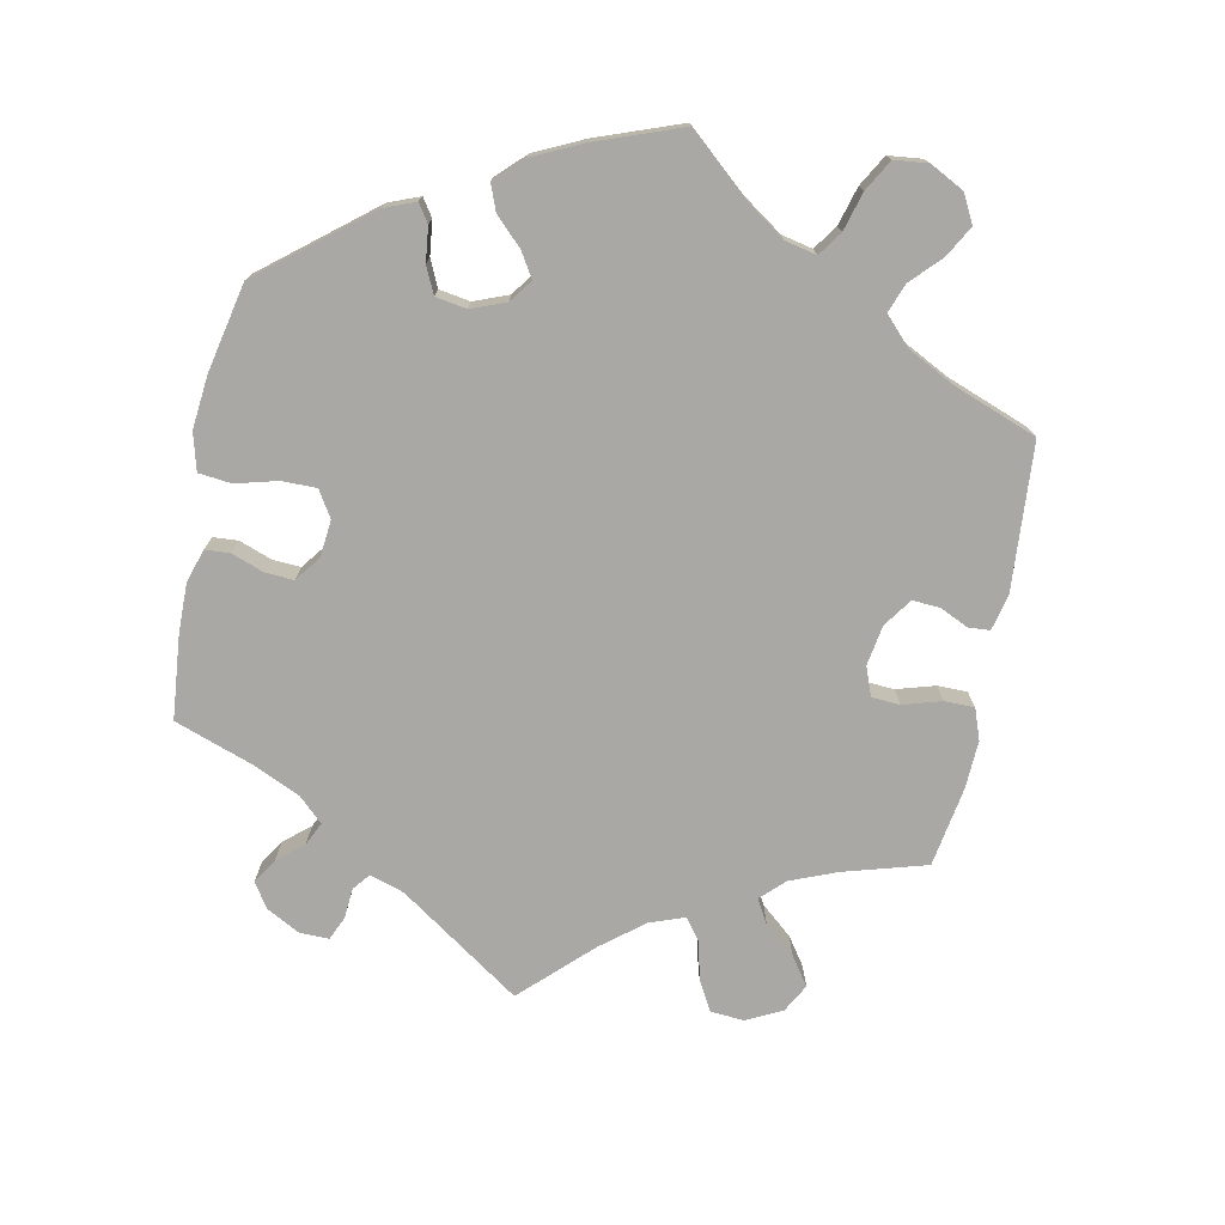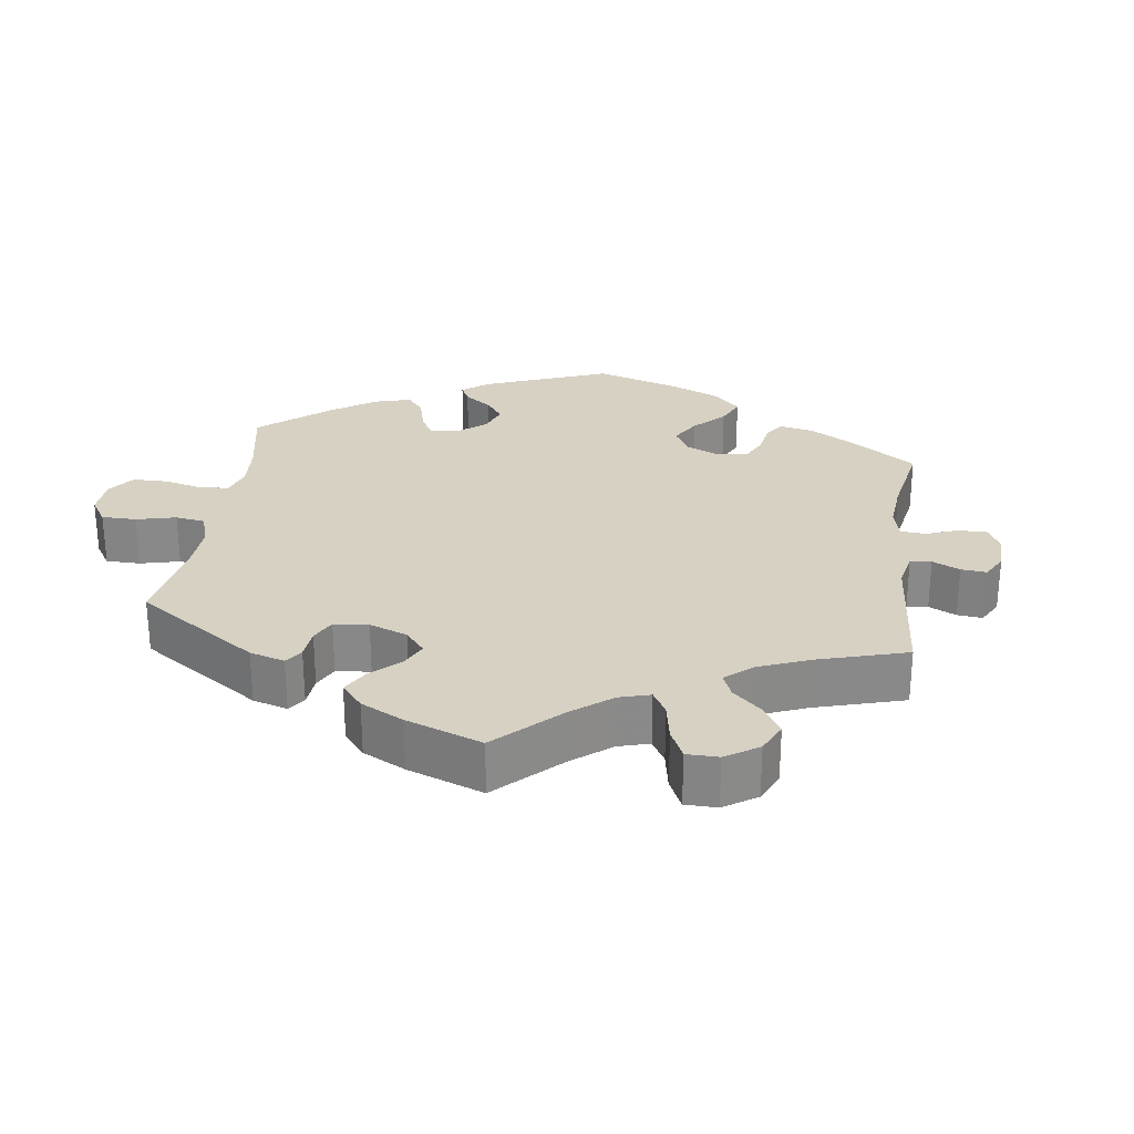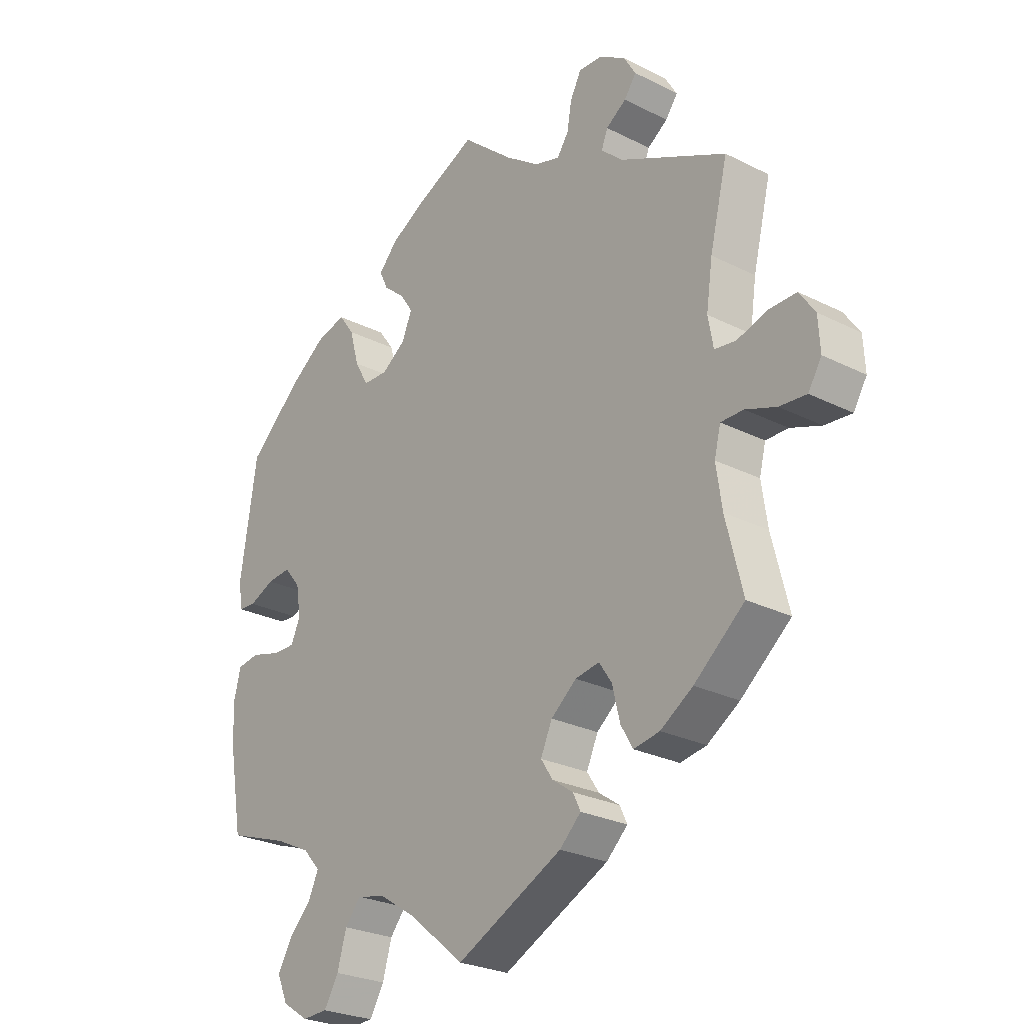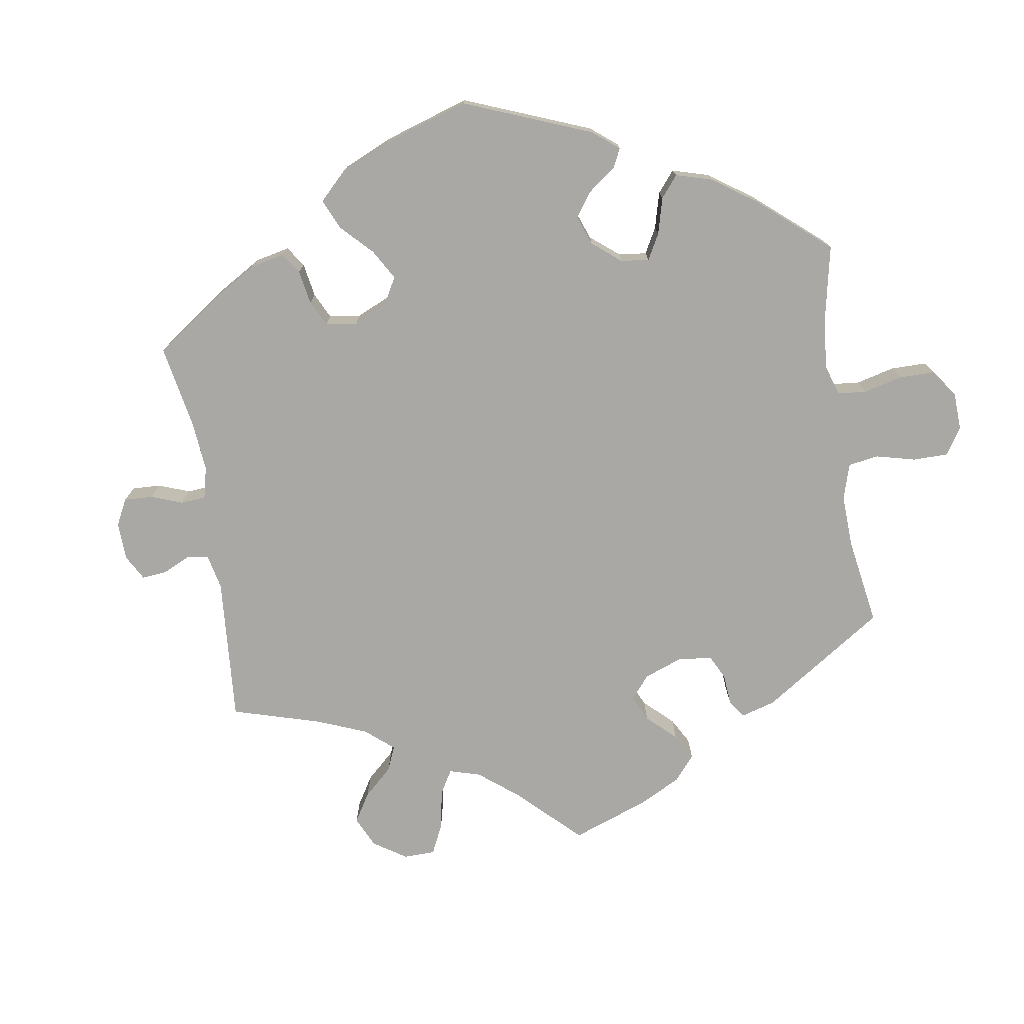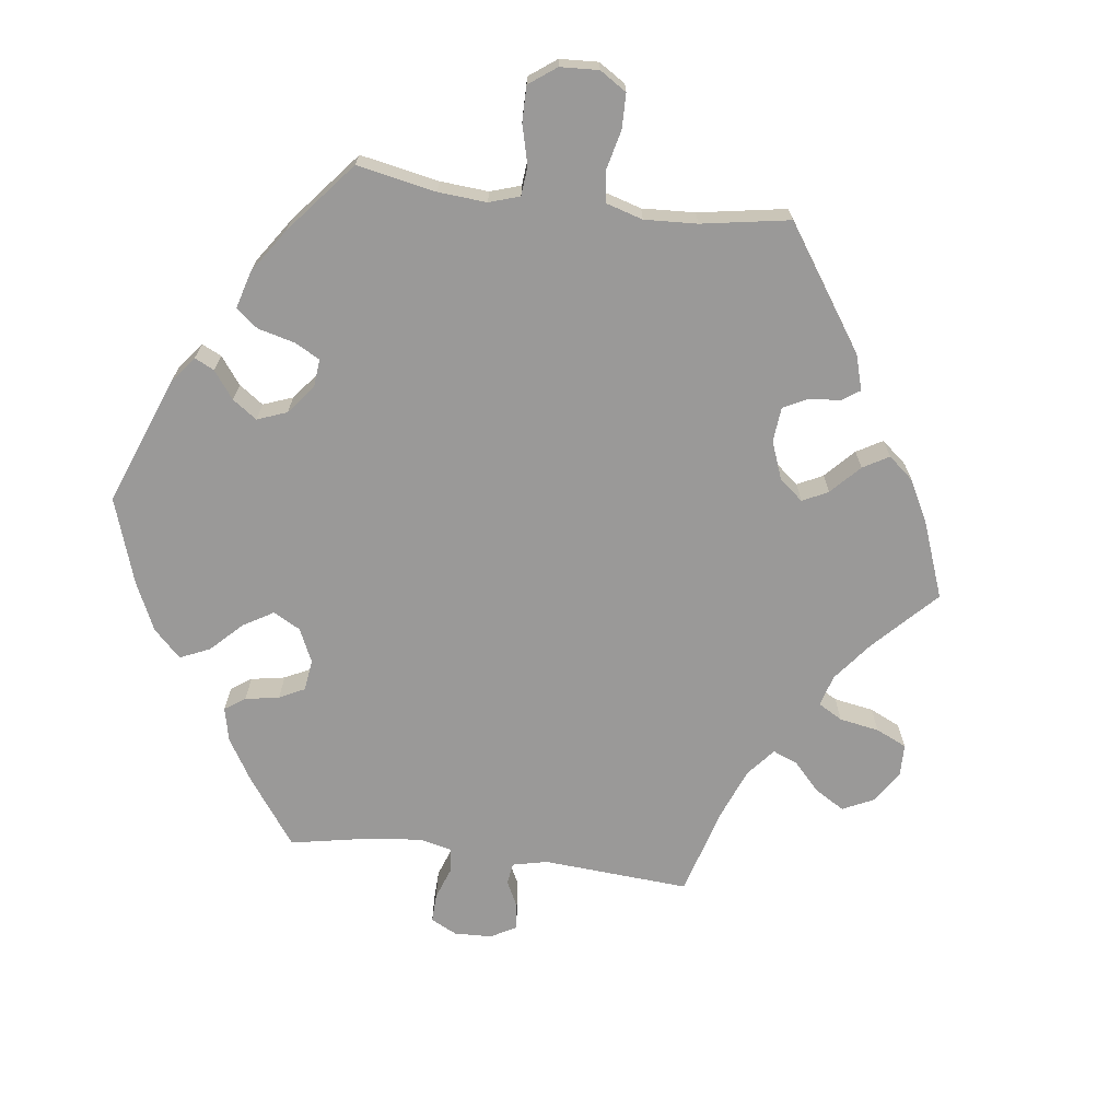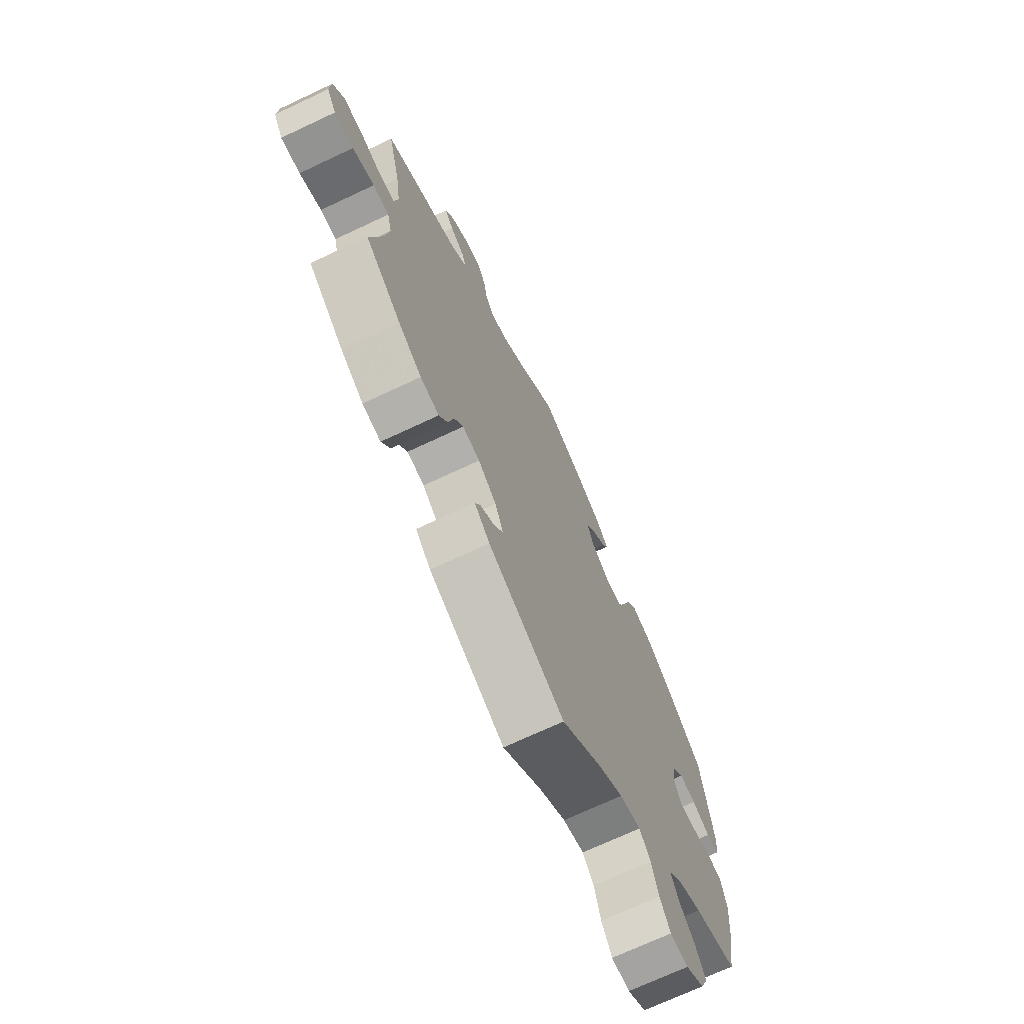
<metadata>
{"format":"obj","ext":"obj","renderer":"f3d","projection":"perspective","resolution":1024,"background":"white","views":[{"elev":-75.2,"azim":108.7,"up":"+Y"},{"elev":27.1,"azim":-112.3,"up":"+Y"},{"elev":-26.1,"azim":-128.6,"up":"+Z"},{"elev":-75.1,"azim":68.8,"up":"+Y"},{"elev":-69.1,"azim":142.8,"up":"+Y"},{"elev":-70.9,"azim":-64.8,"up":"+Z"}]}
</metadata>
<code>
v 0.529 0.07 0.101
v 0.522 0.07 0.055
v 0.492 0.07 0.053
v 0.448 0.07 0.072
v 0.407 0.07 0.076
v 0.379 0.07 0.042
v 0.371 0.07 -0.009
v 0.387 0.07 -0.045
v 0.427 0.07 -0.044
v 0.478 0.07 -0.03
v 0.516 0.07 -0.036
v 0.529 0.07 -0.088
v 0.523 0.07 -0.163
v 0.501 0.07 -0.288
v 0.395 0.07 -0.324
v 0.334 0.07 -0.353
v 0.304 0.07 -0.386
v 0.321 0.07 -0.423
v 0.36 0.07 -0.463
v 0.385 0.07 -0.506
v 0.366 0.07 -0.549
v 0.321 0.07 -0.578
v 0.277 0.07 -0.576
v 0.252 0.07 -0.534
v 0.236 0.07 -0.479
v 0.209 0.07 -0.446
v 0.158 0.07 -0.458
v 0.096 0.07 -0.498
v 0 0.07 -0.577
v -0.184 0.07 -0.487
v -0.221 0.07 -0.452
v -0.208 0.07 -0.425
v -0.172 0.07 -0.4
v -0.151 0.07 -0.368
v -0.171 0.07 -0.324
v -0.215 0.07 -0.288
v -0.257 0.07 -0.281
v -0.279 0.07 -0.314
v -0.292 0.07 -0.368
v -0.313 0.07 -0.404
v -0.358 0.07 -0.396
v -0.414 0.07 -0.36
v -0.501 0.07 -0.288
v -0.472 0.07 -0.172
v -0.462 0.07 -0.103
v -0.473 0.07 -0.059
v -0.512 0.07 -0.059
v -0.565 0.07 -0.078
v -0.612 0.07 -0.082
v -0.635 0.07 -0.044
v -0.632 0.07 0.011
v -0.605 0.07 0.05
v -0.557 0.07 0.049
v -0.505 0.07 0.033
v -0.468 0.07 0.038
v -0.459 0.07 0.088
v -0.47 0.07 0.163
v -0.501 0.07 0.289
v -0.316 0.07 0.378
v -0.279 0.07 0.412
v -0.29 0.07 0.44
v -0.325 0.07 0.464
v -0.346 0.07 0.493
v -0.325 0.07 0.528
v -0.28 0.07 0.556
v -0.239 0.07 0.558
v -0.22 0.07 0.522
v -0.212 0.07 0.476
v -0.192 0.07 0.447
v -0.148 0.07 0.46
v -0.09 0.07 0.501
v 0 0.07 0.578
v 0.105 0.07 0.53
v 0.166 0.07 0.496
v 0.199 0.07 0.46
v 0.184 0.07 0.429
v 0.147 0.07 0.398
v 0.125 0.07 0.365
v 0.142 0.07 0.324
v 0.184 0.07 0.294
v 0.227 0.07 0.295
v 0.251 0.07 0.337
v 0.267 0.07 0.395
v 0.294 0.07 0.432
v 0.346 0.07 0.418
v 0.407 0.07 0.374
v 0.5 0.07 0.29
v 0.529 0 0.101
v 0.522 0 0.055
v 0.492 0 0.053
v 0.448 0 0.072
v 0.407 0 0.076
v 0.379 0 0.042
v 0.371 0 -0.009
v 0.387 0 -0.045
v 0.427 0 -0.044
v 0.478 0 -0.03
v 0.516 0 -0.036
v 0.529 0 -0.088
v 0.523 0 -0.163
v 0.501 0 -0.288
v 0.395 0 -0.324
v 0.334 0 -0.353
v 0.304 0 -0.386
v 0.321 0 -0.423
v 0.36 0 -0.463
v 0.385 0 -0.506
v 0.366 0 -0.549
v 0.321 0 -0.578
v 0.277 0 -0.576
v 0.252 0 -0.534
v 0.236 0 -0.479
v 0.209 0 -0.446
v 0.158 0 -0.458
v 0.096 0 -0.498
v 0 0 -0.577
v -0.184 0 -0.487
v -0.221 0 -0.452
v -0.208 0 -0.425
v -0.172 0 -0.4
v -0.151 0 -0.368
v -0.171 0 -0.324
v -0.215 0 -0.288
v -0.257 0 -0.281
v -0.279 0 -0.314
v -0.292 0 -0.368
v -0.313 0 -0.404
v -0.358 0 -0.396
v -0.414 0 -0.36
v -0.501 0 -0.288
v -0.472 0 -0.172
v -0.462 0 -0.103
v -0.473 0 -0.059
v -0.512 0 -0.059
v -0.565 0 -0.078
v -0.612 0 -0.082
v -0.635 0 -0.044
v -0.632 0 0.011
v -0.605 0 0.05
v -0.557 0 0.049
v -0.505 0 0.033
v -0.468 0 0.038
v -0.459 0 0.088
v -0.47 0 0.163
v -0.501 0 0.289
v -0.316 0 0.378
v -0.279 0 0.412
v -0.29 0 0.44
v -0.325 0 0.464
v -0.346 0 0.493
v -0.325 0 0.528
v -0.28 0 0.556
v -0.239 0 0.558
v -0.22 0 0.522
v -0.212 0 0.476
v -0.192 0 0.447
v -0.148 0 0.46
v -0.09 0 0.501
v 0 0 0.578
v 0.105 0 0.53
v 0.166 0 0.496
v 0.199 0 0.46
v 0.184 0 0.429
v 0.147 0 0.398
v 0.125 0 0.365
v 0.142 0 0.324
v 0.184 0 0.294
v 0.227 0 0.295
v 0.251 0 0.337
v 0.267 0 0.395
v 0.294 0 0.432
v 0.346 0 0.418
v 0.407 0 0.374
v 0.5 0 0.29
f 82 83 84 85
f 81 82 85 86
f 74 75 76 77
f 74 77 78
f 71 72 73 74
f 70 71 74 78
f 69 70 78 79
f 65 66 67 68
f 65 68 69
f 64 65 69
f 61 62 63 64
f 61 64 69
f 60 61 69 79
f 57 58 59
f 56 57 59 60
f 55 56 60 79
f 51 52 53 54
f 51 54 55
f 50 51 55
f 47 48 49 50
f 46 47 50 55
f 45 46 55 79
f 41 42 43 44
f 38 39 40 41
f 37 38 41 44
f 36 37 44 45
f 30 31 32 33
f 28 29 30 33
f 27 28 33 34
f 26 27 34 35
f 22 23 24 25
f 22 25 26
f 21 22 26
f 18 19 20 21
f 17 18 21 26
f 16 17 26 35
f 12 13 14 15
f 9 10 11 12
f 8 9 12 15
f 7 8 15 16
f 1 2 3 4
f 1 4 5
f 81 86 87 1
f 36 45 79 80
f 7 16 35 36
f 6 7 36 80
f 5 6 80 81
f 1 5 81
f 172 171 170 169
f 173 172 169 168
f 164 163 162 161
f 165 164 161
f 161 160 159 158
f 165 161 158 157
f 166 165 157 156
f 155 154 153 152
f 156 155 152
f 156 152 151
f 151 150 149 148
f 156 151 148
f 166 156 148 147
f 146 145 144
f 147 146 144 143
f 166 147 143 142
f 141 140 139 138
f 142 141 138
f 142 138 137
f 137 136 135 134
f 142 137 134 133
f 166 142 133 132
f 131 130 129 128
f 128 127 126 125
f 131 128 125 124
f 132 131 124 123
f 120 119 118 117
f 120 117 116 115
f 121 120 115 114
f 122 121 114 113
f 112 111 110 109
f 113 112 109
f 113 109 108
f 108 107 106 105
f 113 108 105 104
f 122 113 104 103
f 102 101 100 99
f 99 98 97 96
f 102 99 96 95
f 103 102 95 94
f 91 90 89 88
f 92 91 88
f 88 174 173 168
f 167 166 132 123
f 123 122 103 94
f 167 123 94 93
f 168 167 93 92
f 168 92 88
f 1 88 89 2
f 2 89 90 3
f 3 90 91 4
f 4 91 92 5
f 5 92 93 6
f 6 93 94 7
f 7 94 95 8
f 8 95 96 9
f 9 96 97 10
f 10 97 98 11
f 11 98 99 12
f 12 99 100 13
f 13 100 101 14
f 14 101 102 15
f 15 102 103 16
f 16 103 104 17
f 17 104 105 18
f 18 105 106 19
f 19 106 107 20
f 20 107 108 21
f 21 108 109 22
f 22 109 110 23
f 23 110 111 24
f 24 111 112 25
f 25 112 113 26
f 26 113 114 27
f 27 114 115 28
f 28 115 116 29
f 29 116 117 30
f 30 117 118 31
f 31 118 119 32
f 32 119 120 33
f 33 120 121 34
f 34 121 122 35
f 35 122 123 36
f 36 123 124 37
f 37 124 125 38
f 38 125 126 39
f 39 126 127 40
f 40 127 128 41
f 41 128 129 42
f 42 129 130 43
f 43 130 131 44
f 44 131 132 45
f 45 132 133 46
f 46 133 134 47
f 47 134 135 48
f 48 135 136 49
f 49 136 137 50
f 50 137 138 51
f 51 138 139 52
f 52 139 140 53
f 53 140 141 54
f 54 141 142 55
f 55 142 143 56
f 56 143 144 57
f 57 144 145 58
f 58 145 146 59
f 59 146 147 60
f 60 147 148 61
f 61 148 149 62
f 62 149 150 63
f 63 150 151 64
f 64 151 152 65
f 65 152 153 66
f 66 153 154 67
f 67 154 155 68
f 68 155 156 69
f 69 156 157 70
f 70 157 158 71
f 71 158 159 72
f 72 159 160 73
f 73 160 161 74
f 74 161 162 75
f 75 162 163 76
f 76 163 164 77
f 77 164 165 78
f 78 165 166 79
f 79 166 167 80
f 80 167 168 81
f 81 168 169 82
f 82 169 170 83
f 83 170 171 84
f 84 171 172 85
f 85 172 173 86
f 86 173 174 87
f 87 174 88 1

</code>
